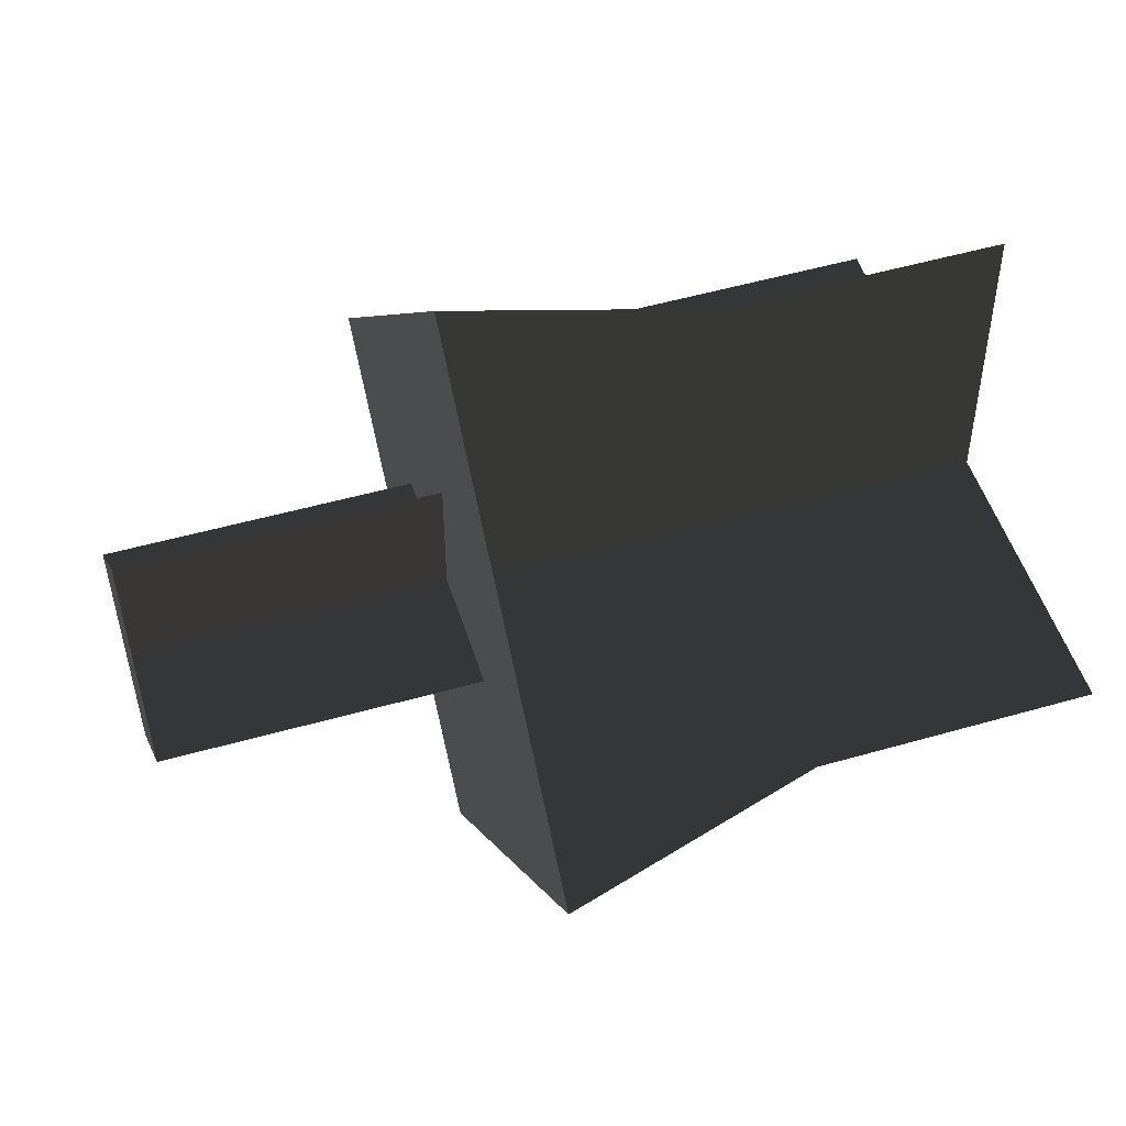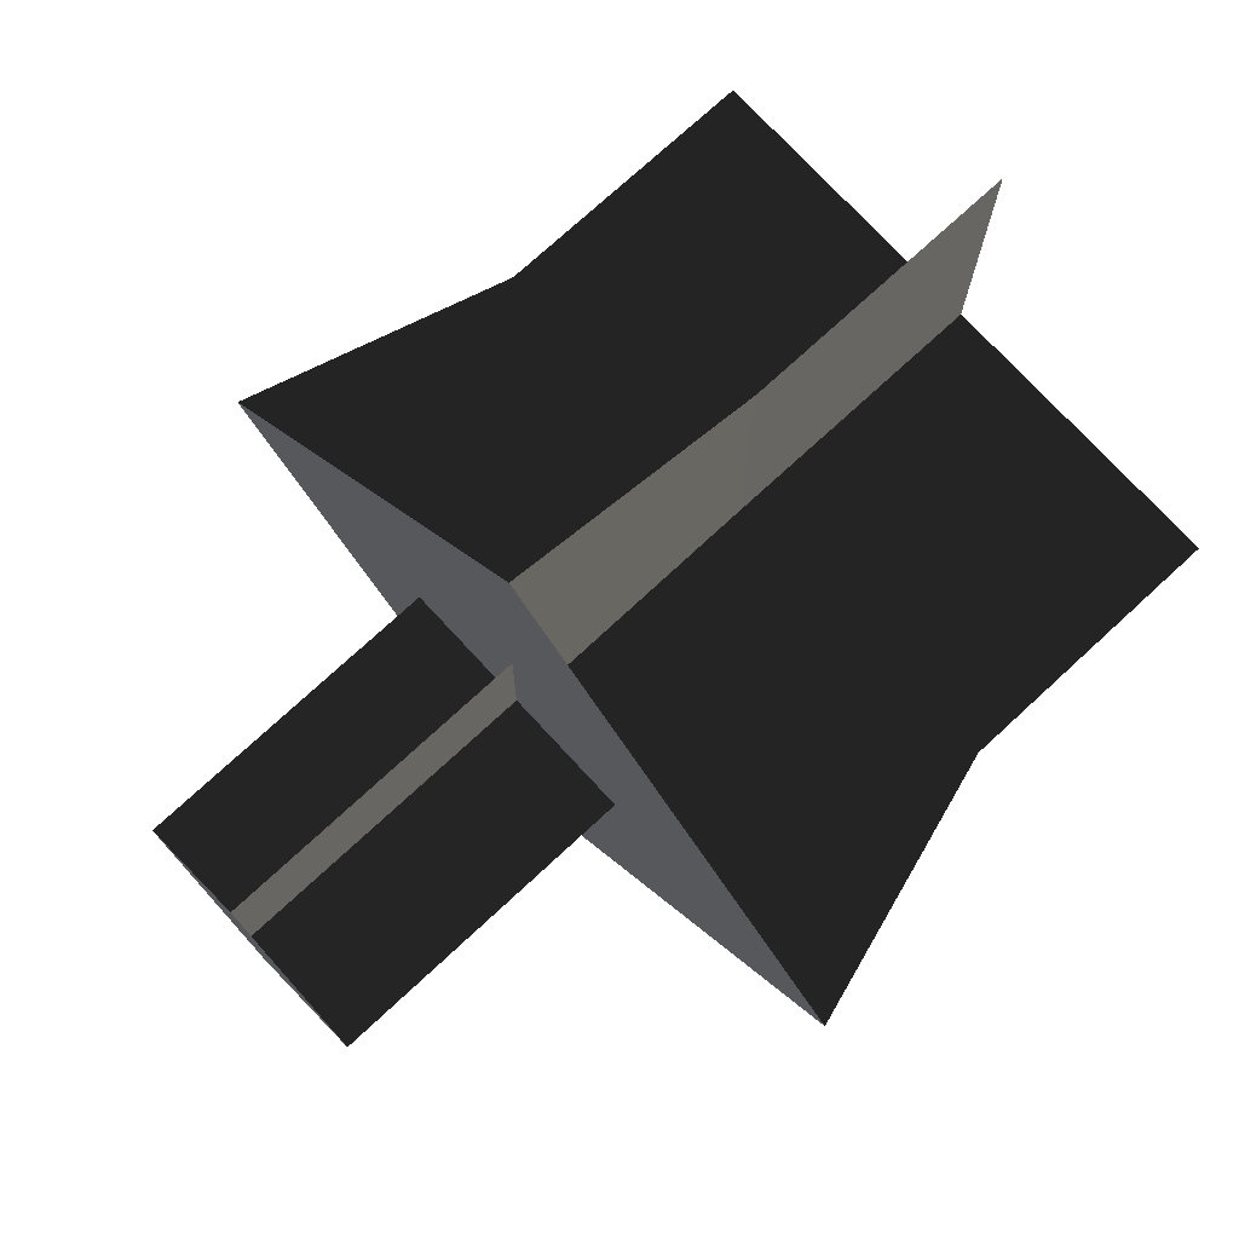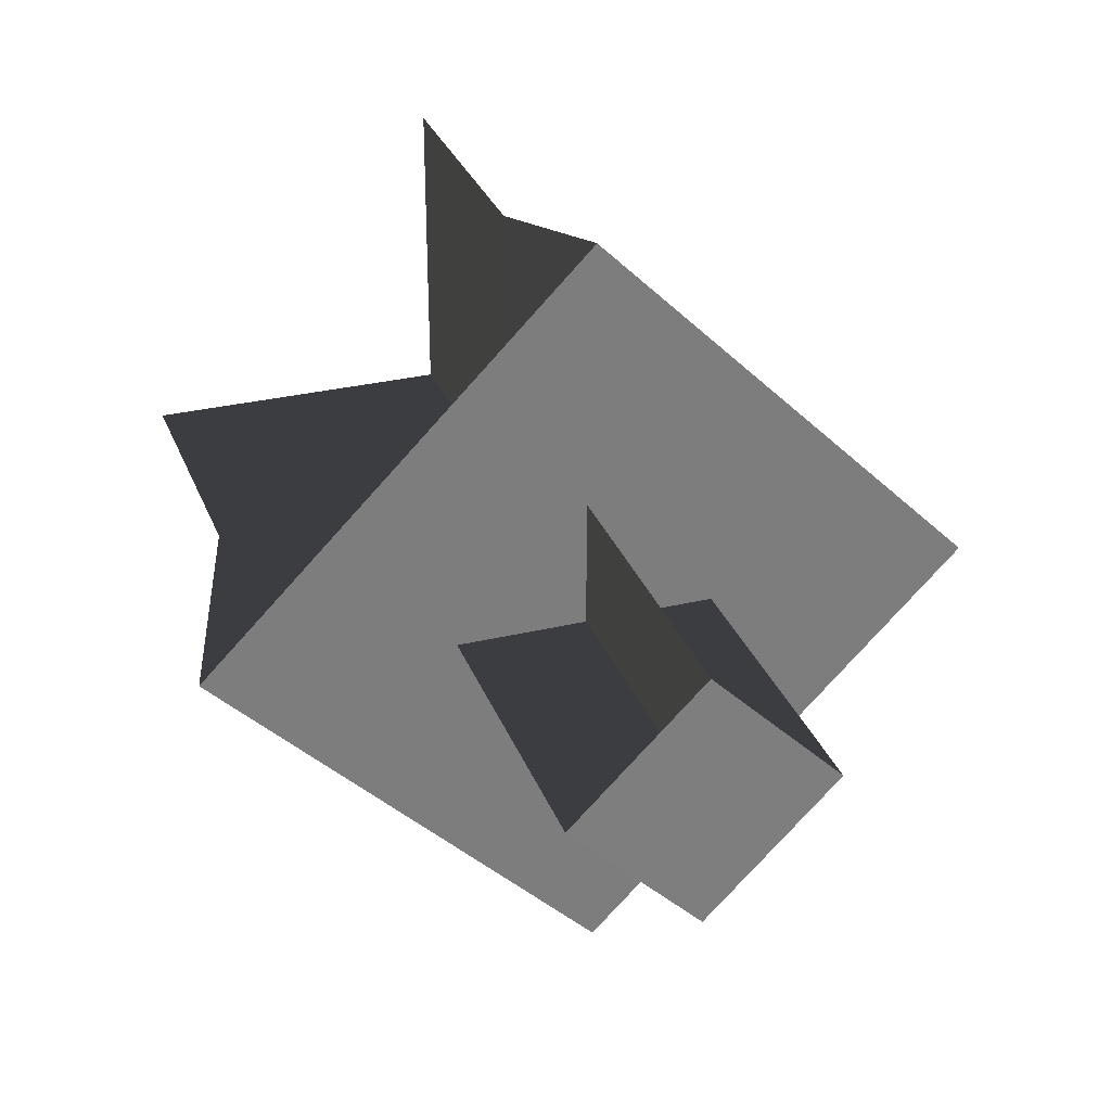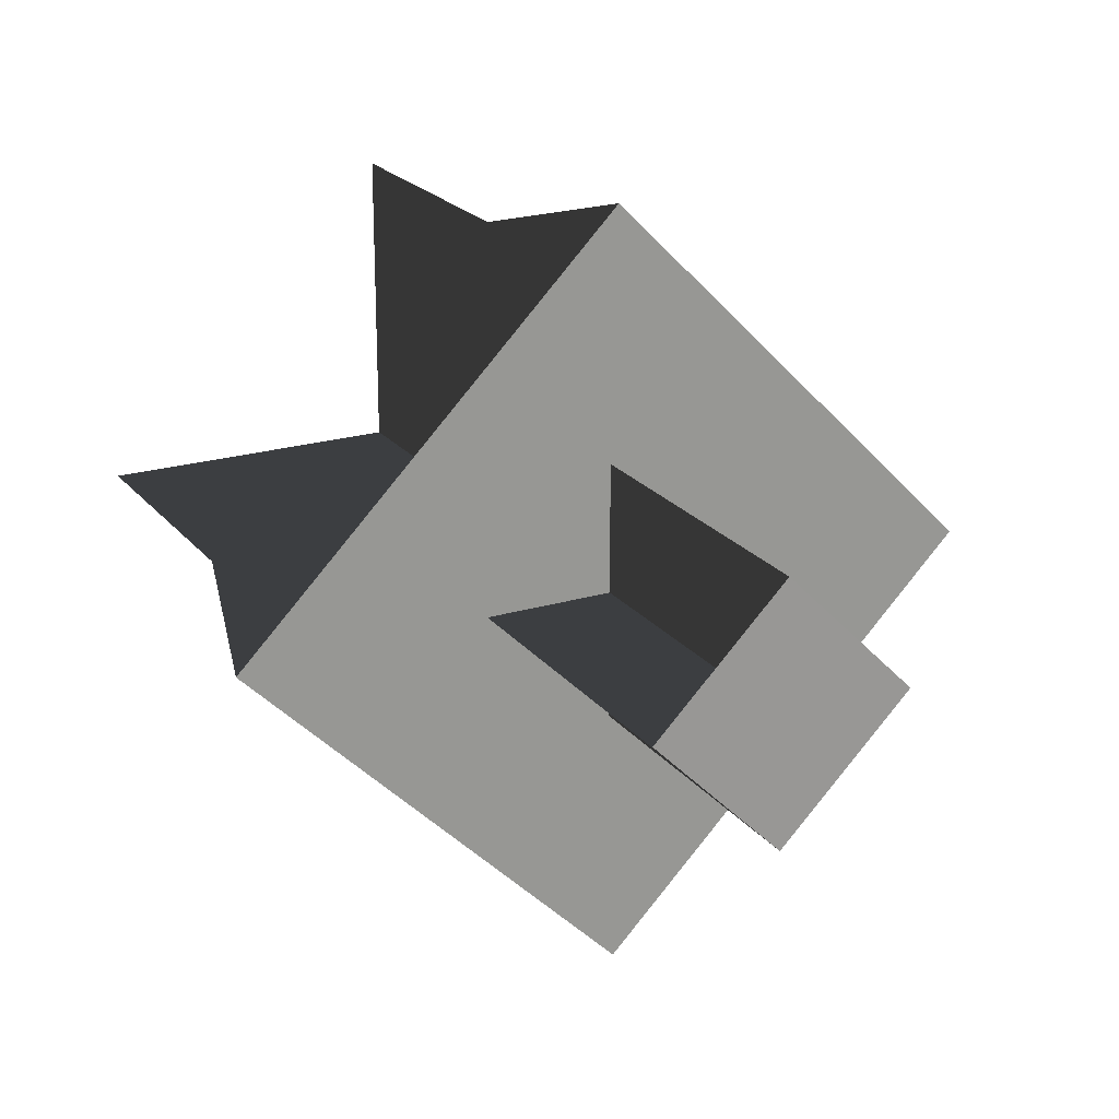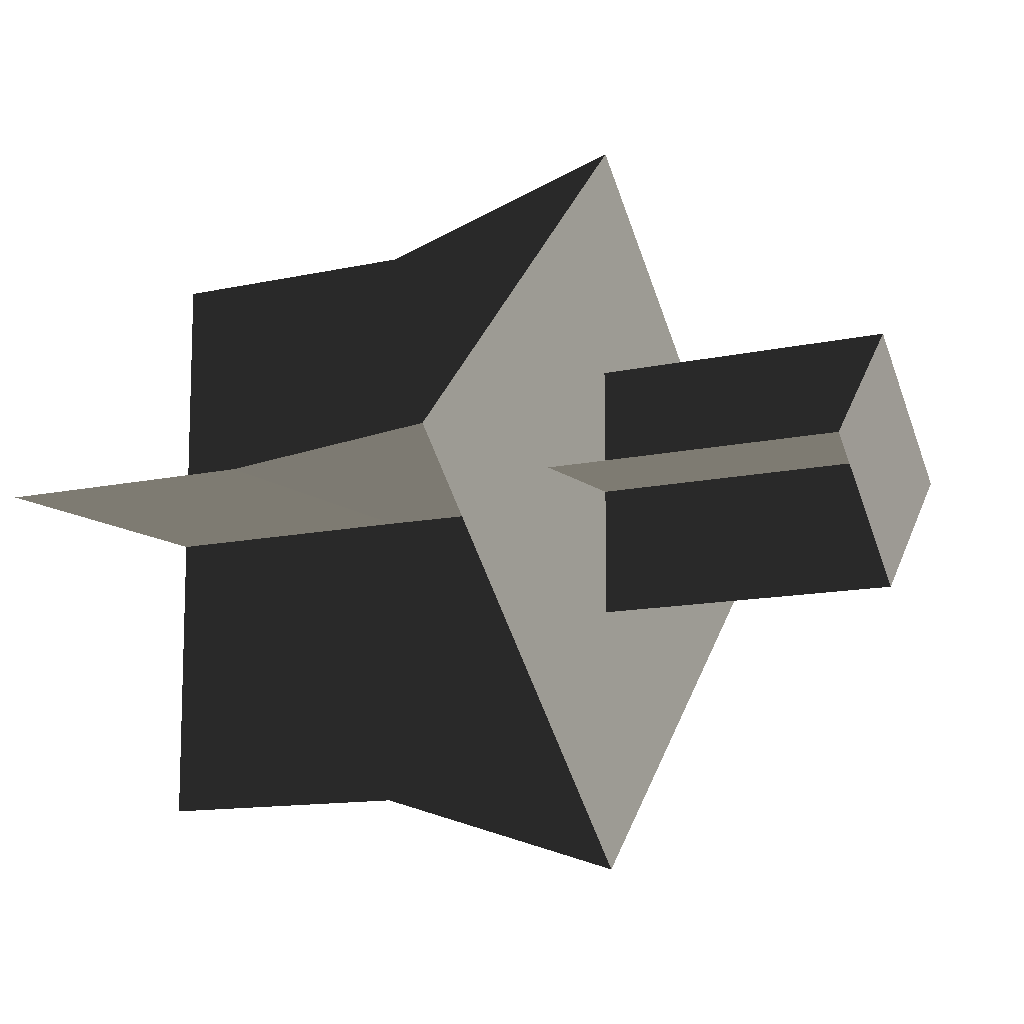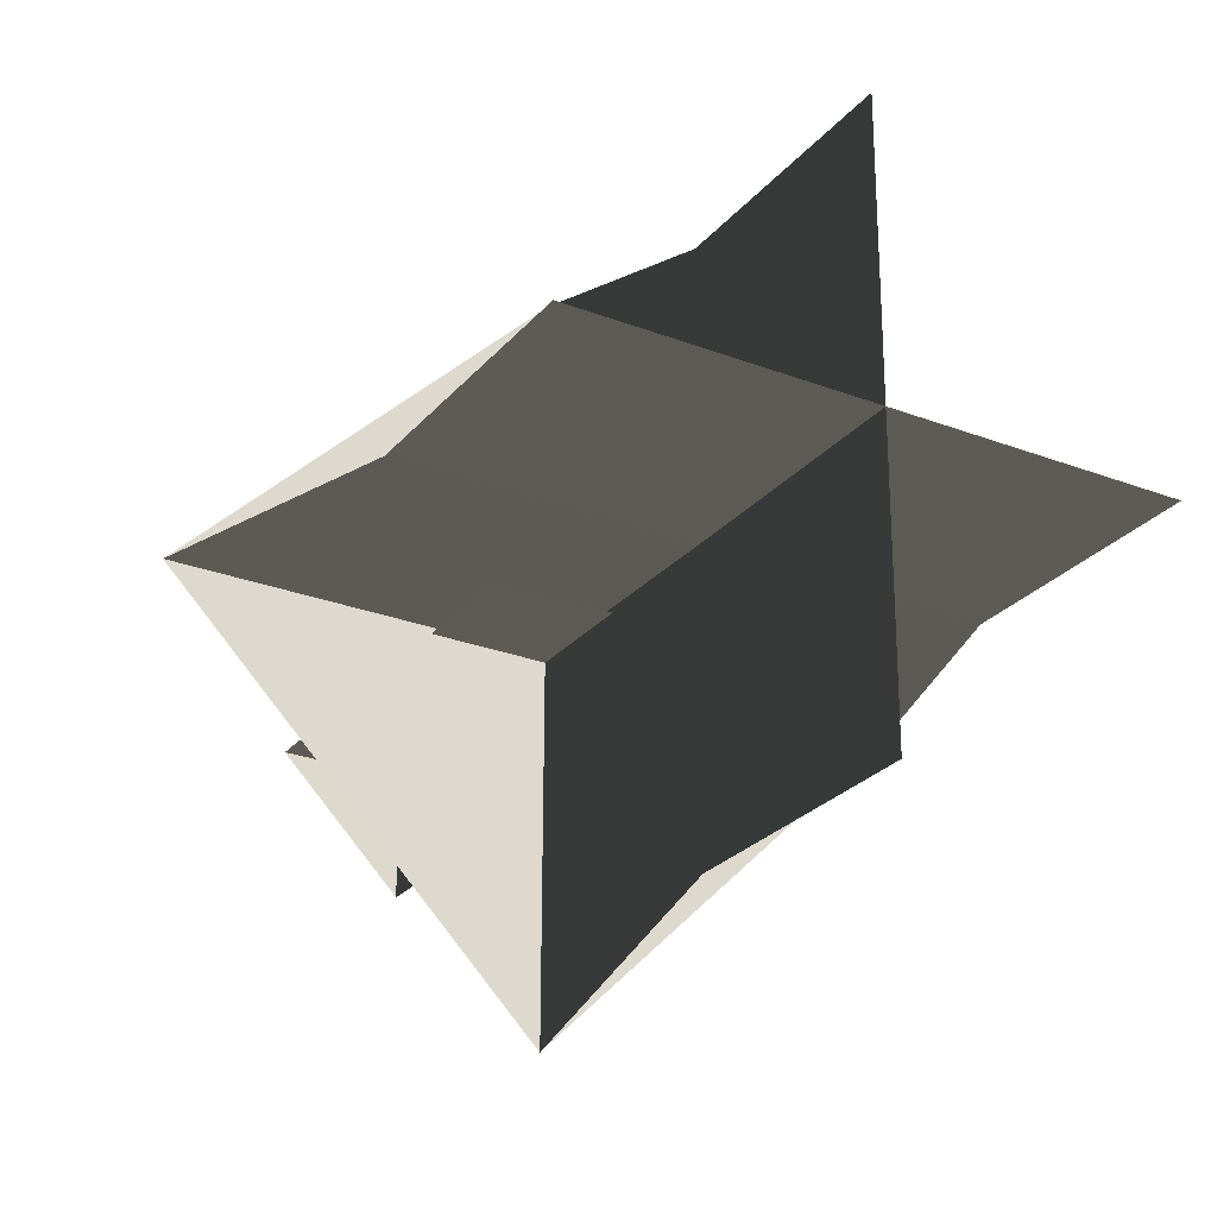
<metadata>
{"format":"obj","ext":"obj","renderer":"f3d","projection":"perspective","resolution":1024,"background":"white","views":[{"elev":50.8,"azim":162.8,"up":"+Z"},{"elev":74.6,"azim":137.3,"up":"+Y"},{"elev":30.7,"azim":71.1,"up":"+Y"},{"elev":21.8,"azim":62.5,"up":"+Z"},{"elev":-12.0,"azim":28.8,"up":"+Z"},{"elev":-26.6,"azim":-120.8,"up":"+Y"}]}
</metadata>
<code>
v -0.1649 0.0001 0.0487
v -0.0008 0.0001 0.0487
v -0.1649 0.0001 -0.0486
v -0.0009 0.0001 -0.0487
v -0.2192 0.0018 -0.1177
v -0.324 0.0012 -0.1177
v -0.2192 0.0018 0.1123
v -0.324 0.0012 0.1123
v -0.1189 0.0026 -0.1488
v -0.1189 0.0026 0.1421
v -0.0009 -0.0486 0
v -0.0008 0.0001 0.0487
v -0.0009 0.0001 -0.0487
v -0.0008 0.0488 0
v -0.1182 -0.1428 -0.0033
v -0.1189 0.0026 0.1421
v -0.1189 0.0026 -0.1488
v -0.1196 0.1481 -0.0033
v -0.1628 0.0487 -0.0001
v -0.0008 0.0487 -0.0001
v -0.1628 -0.0487 -0.0001
v -0.0009 -0.0487 -0.0001
v -0.2187 -0.1132 -0.0027
v -0.3234 -0.1138 -0.0027
v -0.2198 0.1168 -0.0027
v -0.3245 0.1162 -0.0027
v -0.1182 -0.1428 -0.0033
v -0.1196 0.1481 -0.0033
g Group_001
f 1 2 4 3
g Group_002
f 5 6 8 7
f 5 7 10 9
g Group_003
f 11 12 14 13
g Group_004
f 15 16 18 17
g Group_005
f 19 20 22 21
g Group_006
f 23 24 26 25
f 23 25 28 27

</code>
